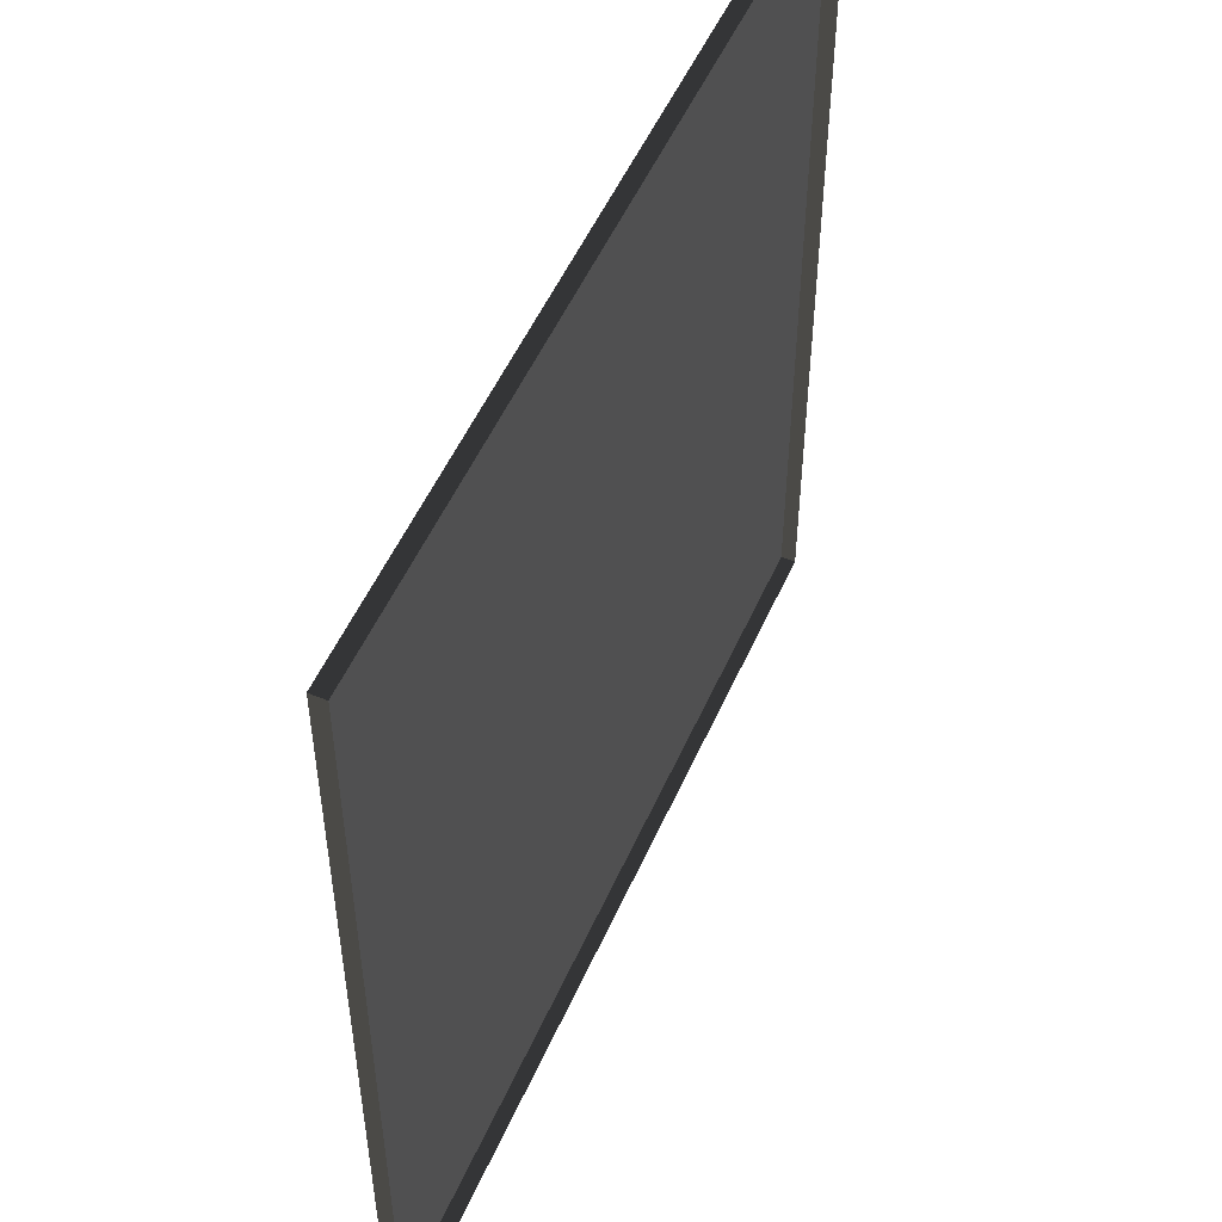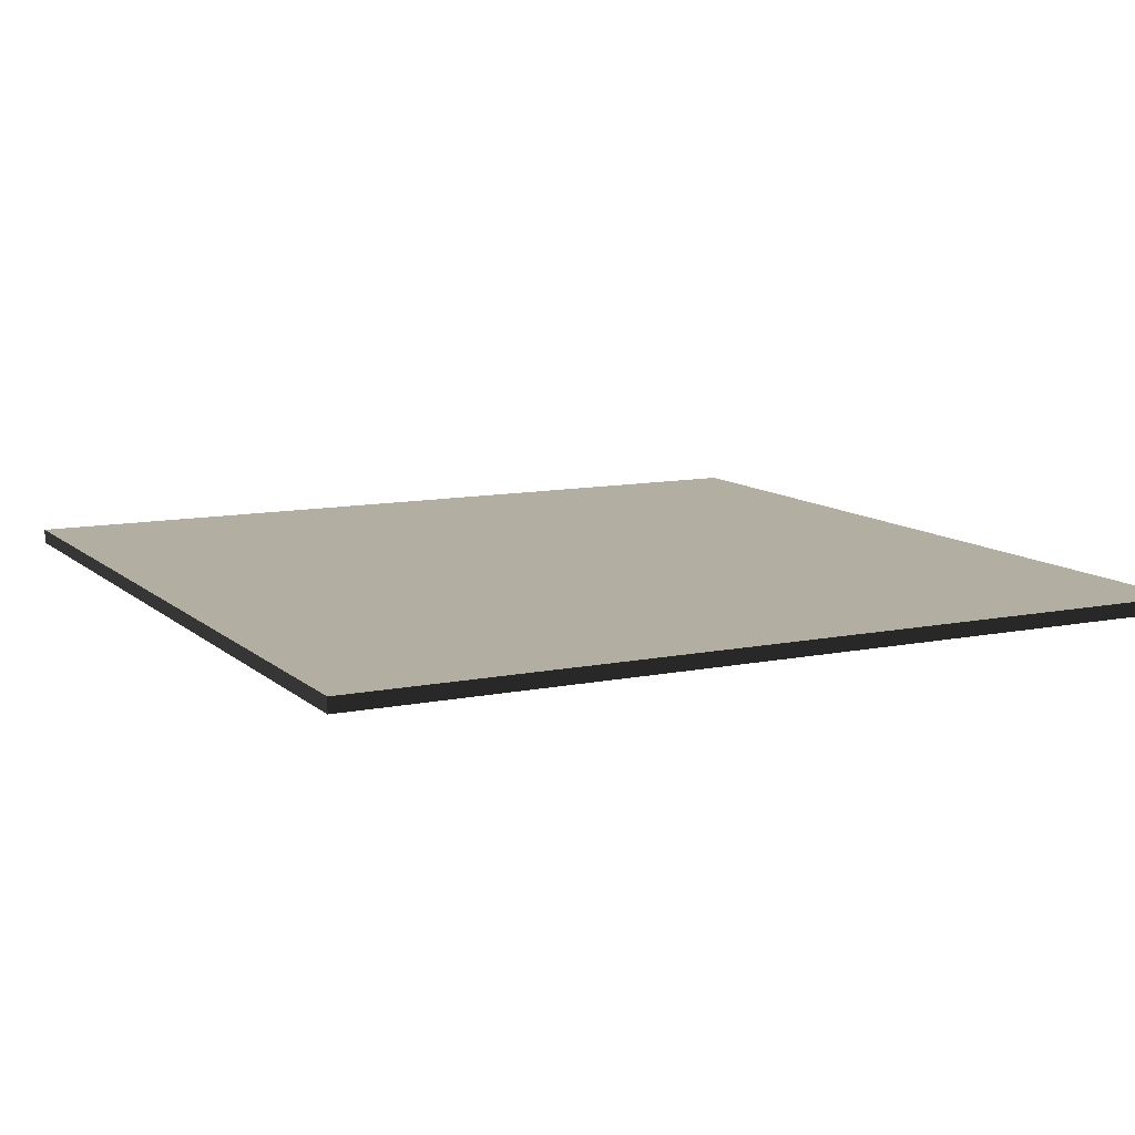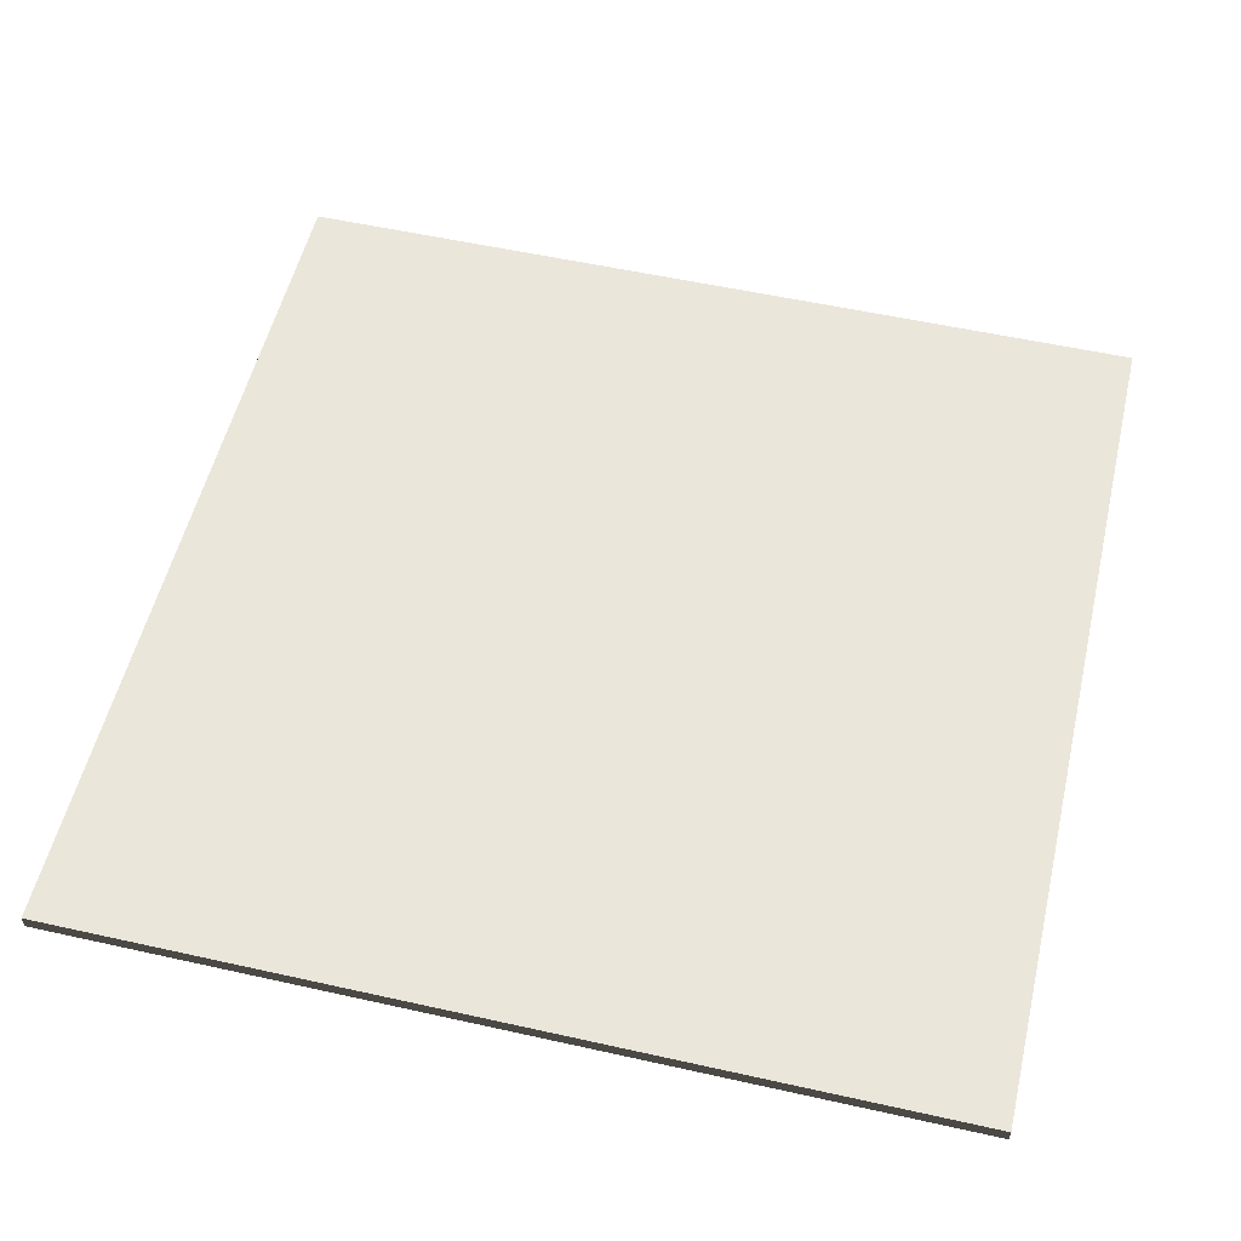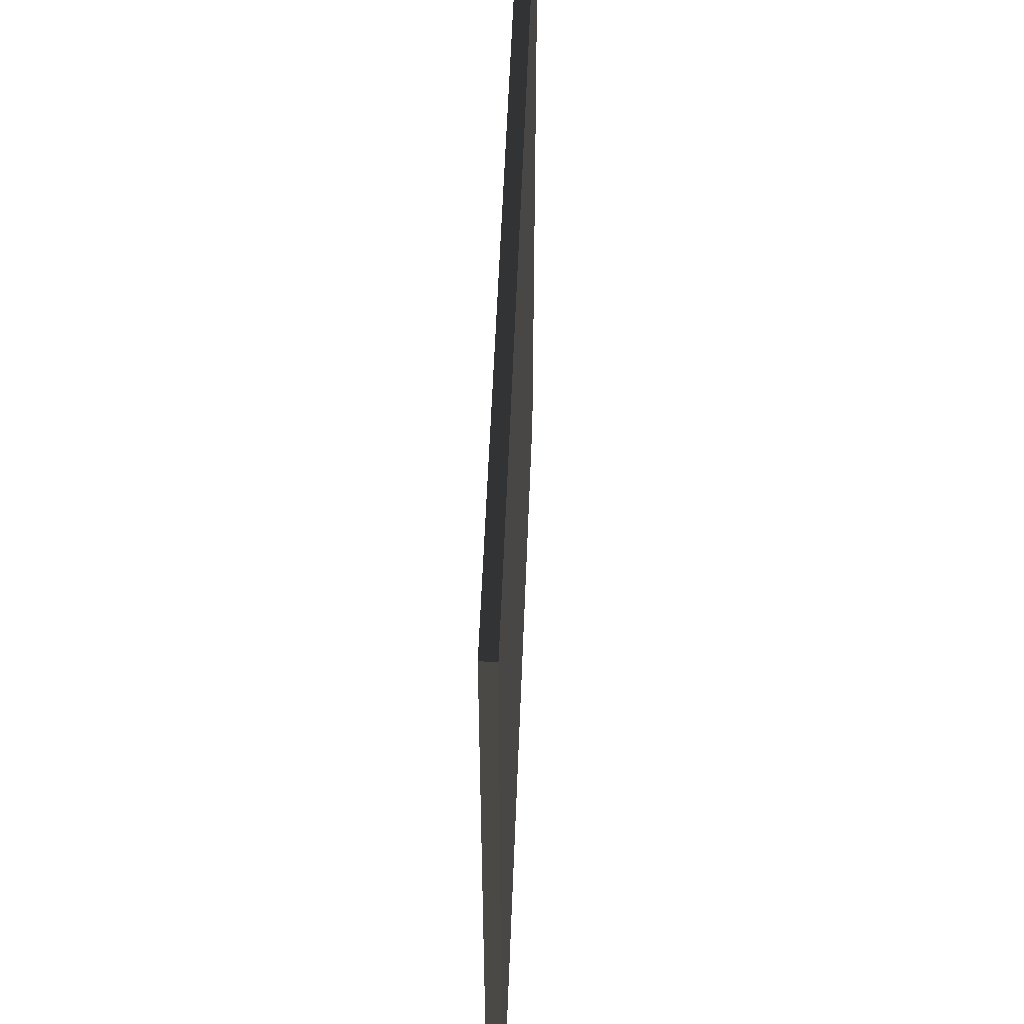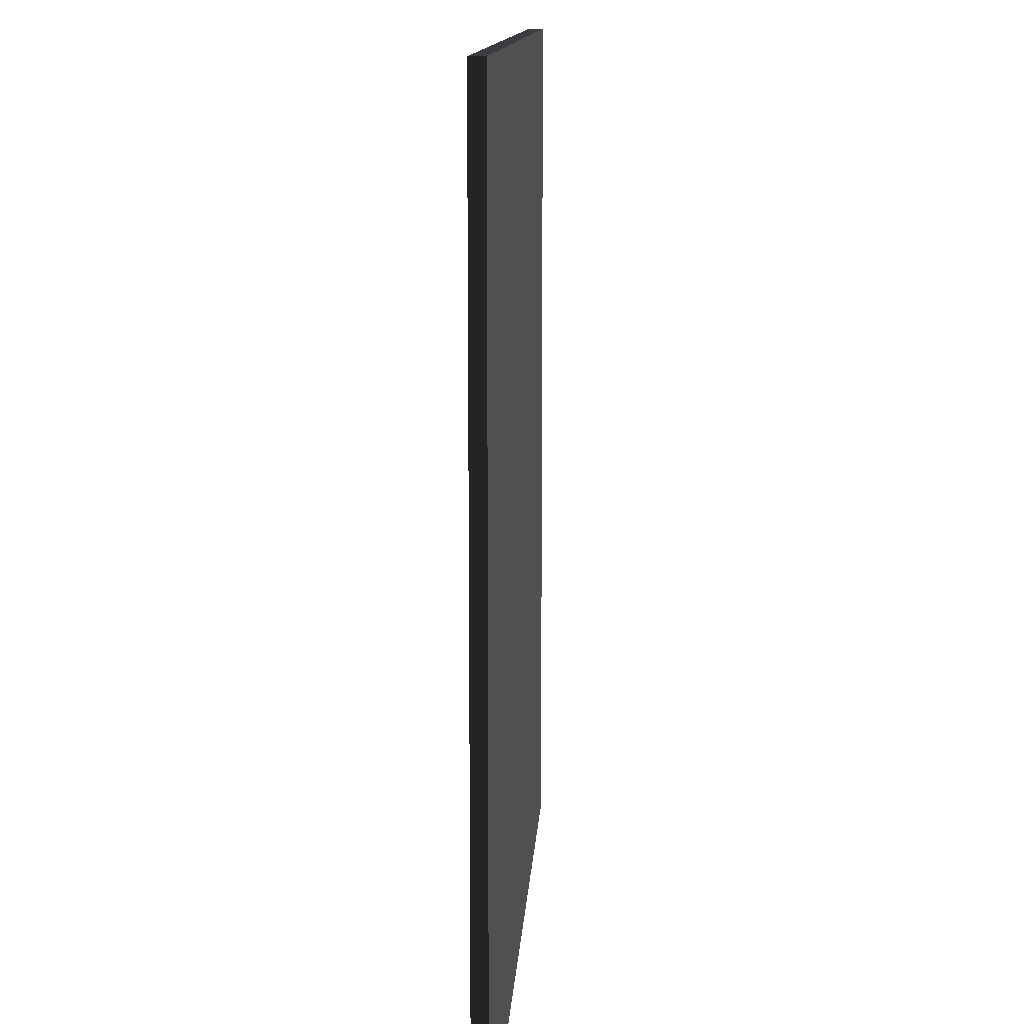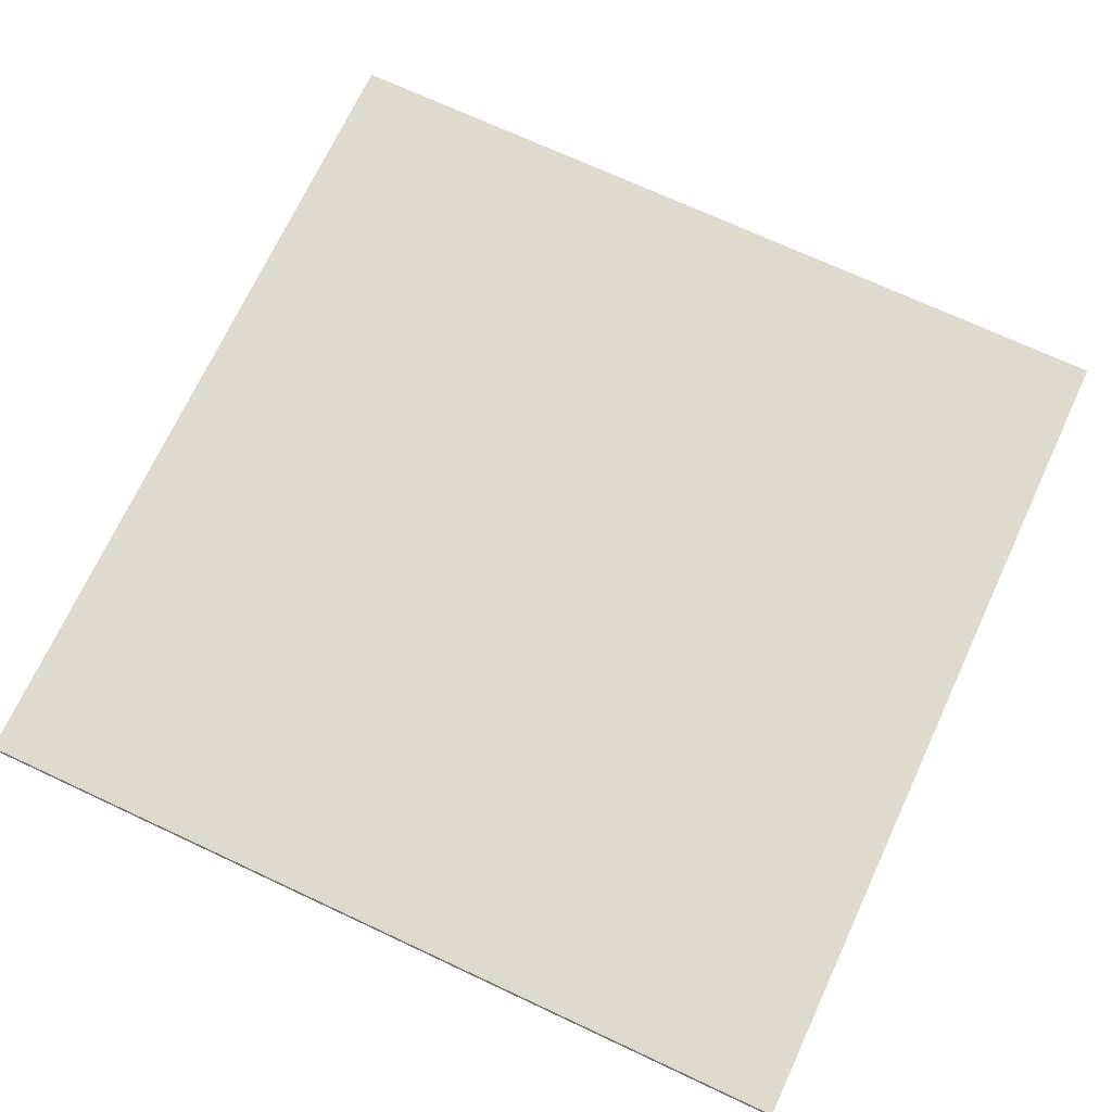
<metadata>
{"format":"obj","ext":"obj","renderer":"f3d","projection":"perspective","resolution":1024,"background":"white","views":[{"elev":52.4,"azim":-66.5,"up":"+Z"},{"elev":10.7,"azim":-117.1,"up":"+Y"},{"elev":54.8,"azim":103.3,"up":"+Y"},{"elev":54.8,"azim":92.2,"up":"+Z"},{"elev":12.1,"azim":93.4,"up":"+Z"},{"elev":71.1,"azim":-155.0,"up":"+Y"}]}
</metadata>
<code>
v 3 -5.009e-06 -2.019e-06
v -5.078e-06 0.05 -2.564e-06
v -5.078e-06 -4.79e-06 -2.562e-06
v 3 0.05 -2.021e-06
v 3 -5.315e-06 3
v -6.246e-06 0.04999 3
v 3 0.04999 3
v -6.246e-06 -5.315e-06 3
v -6.246e-06 -5.315e-06 3
v -5.078e-06 0.05 -2.564e-06
v -6.246e-06 0.04999 3
v -5.078e-06 -4.79e-06 -2.562e-06
v 3 0.04999 3
v 3 -5.009e-06 -2.019e-06
v 3 -5.315e-06 3
v 3 0.05 -2.021e-06
v -6.246e-06 0.04999 3
v 3 0.05 -2.021e-06
v 3 0.04999 3
v -5.078e-06 0.05 -2.564e-06
g floor_3x3m_16_10556_167
f 1 3 2
f 2 4 1
f 5 7 6
f 6 8 5
f 9 11 10
f 10 12 9
f 13 15 14
f 14 16 13
f 17 19 18
f 18 20 17

</code>
